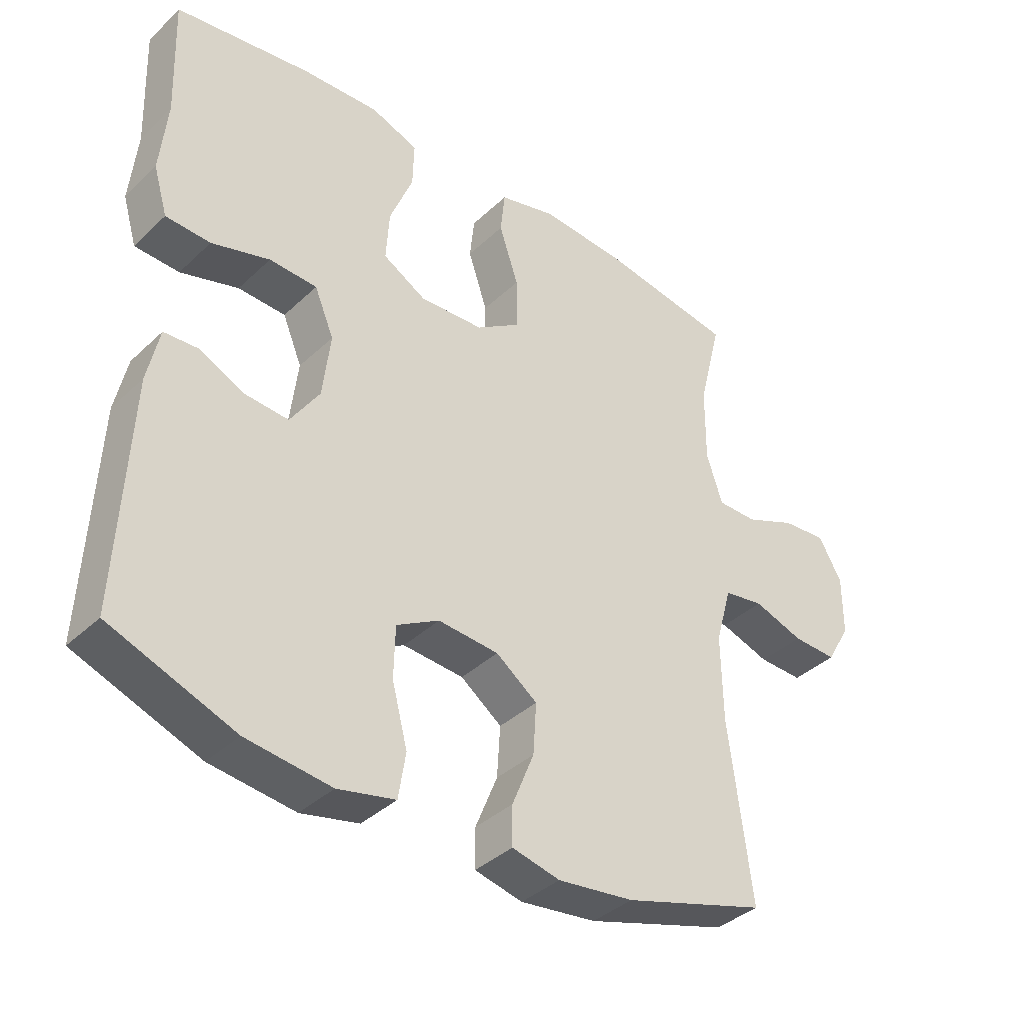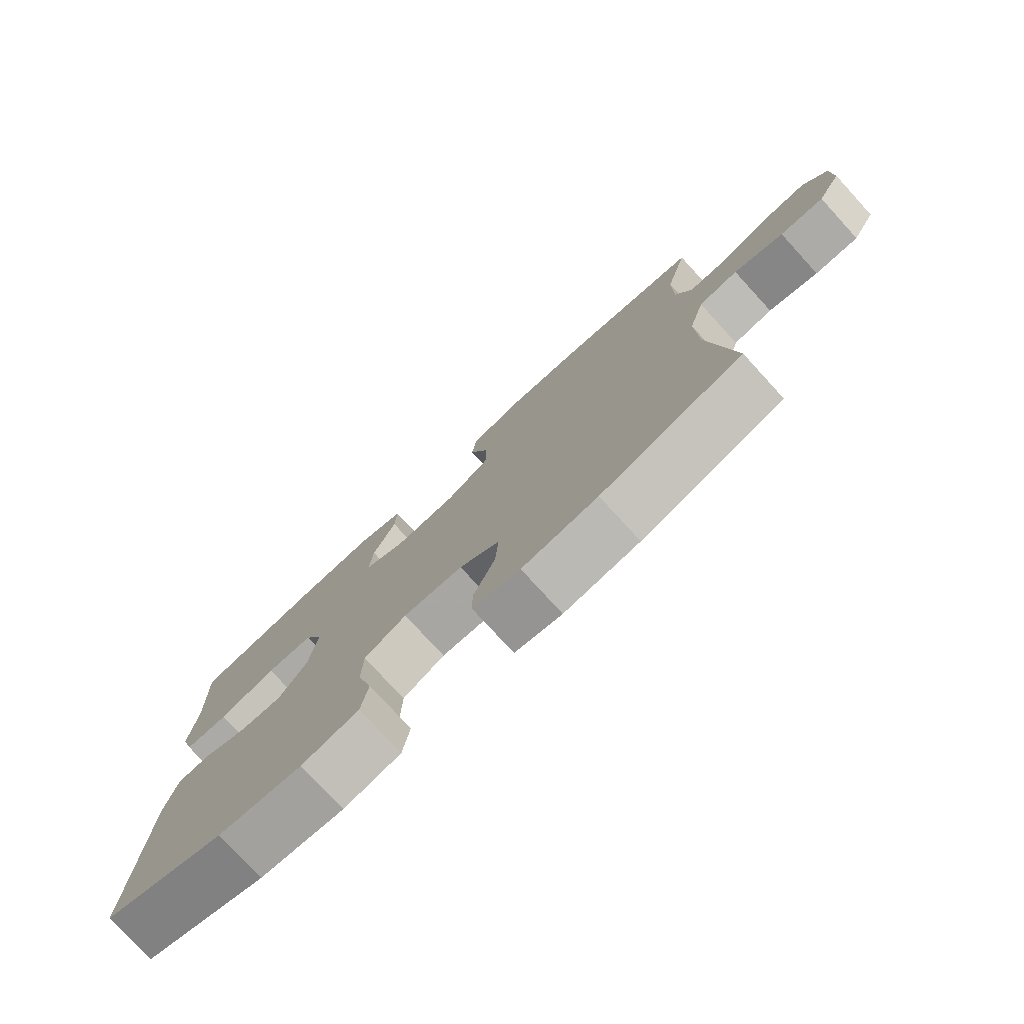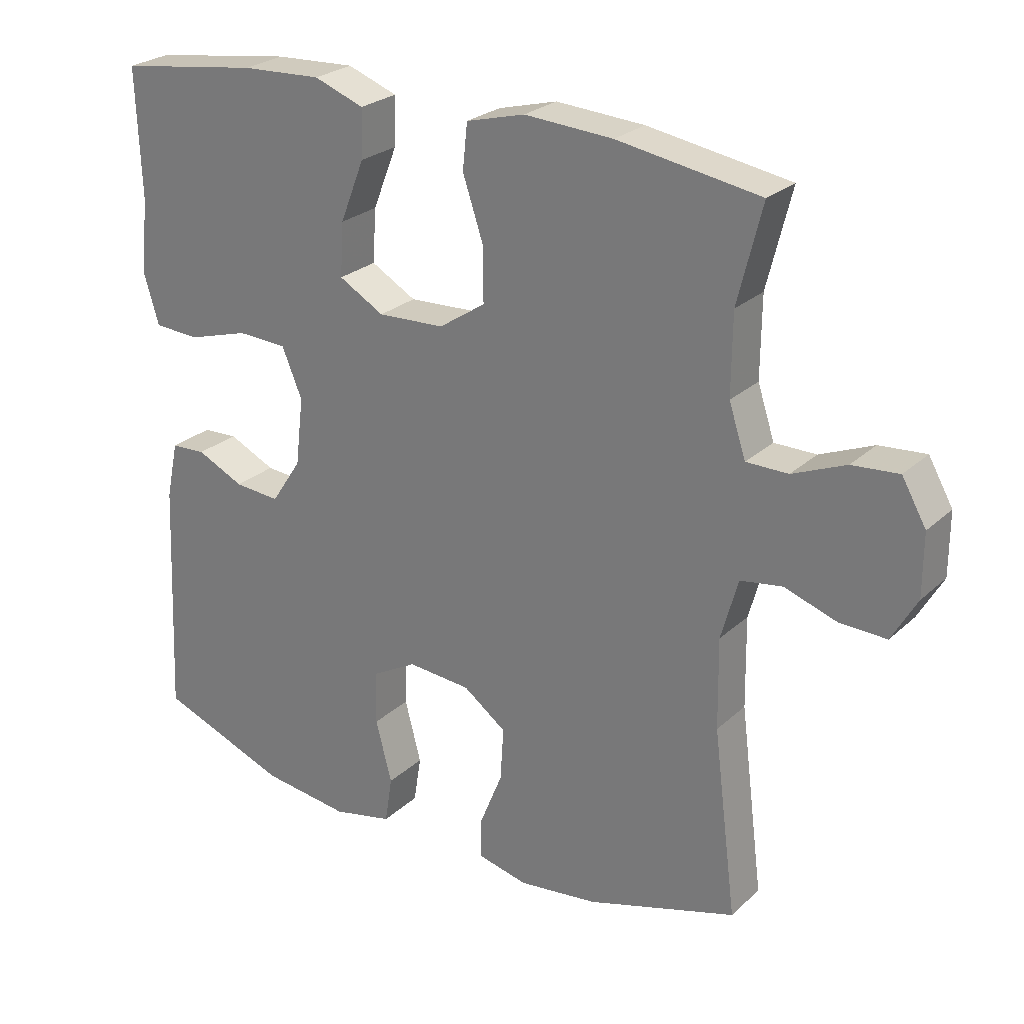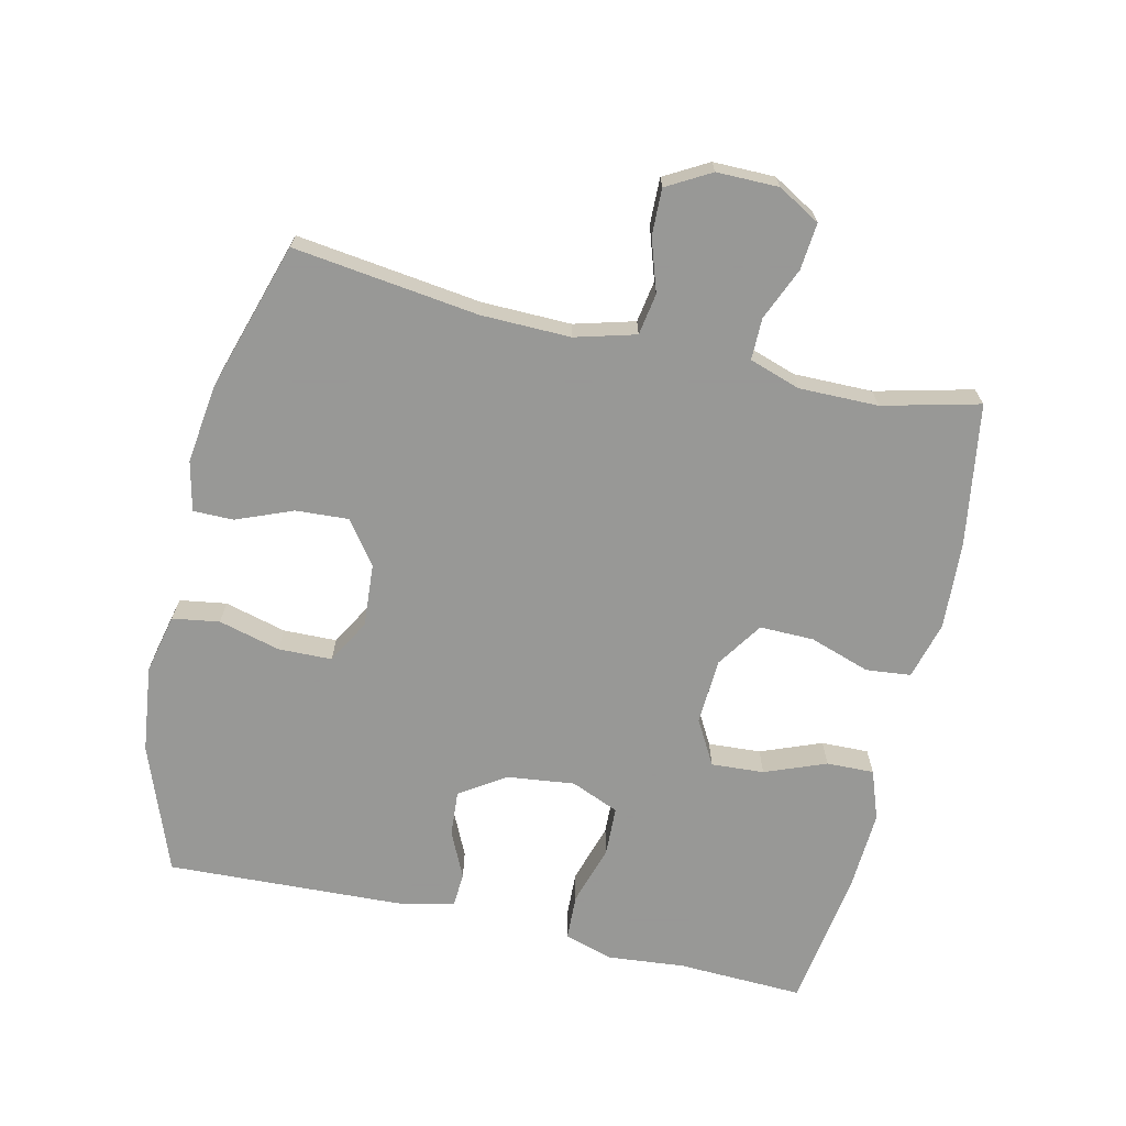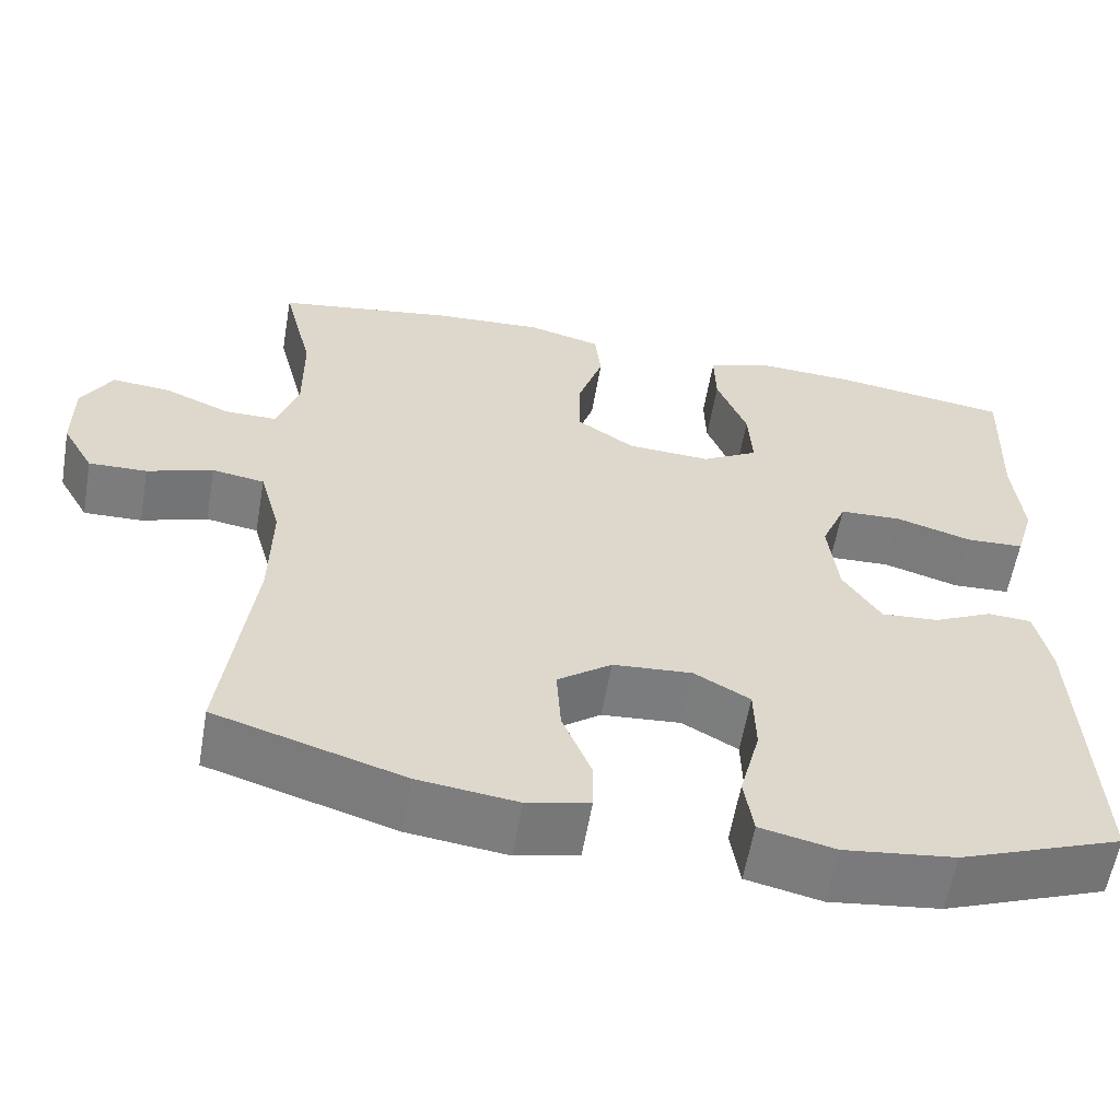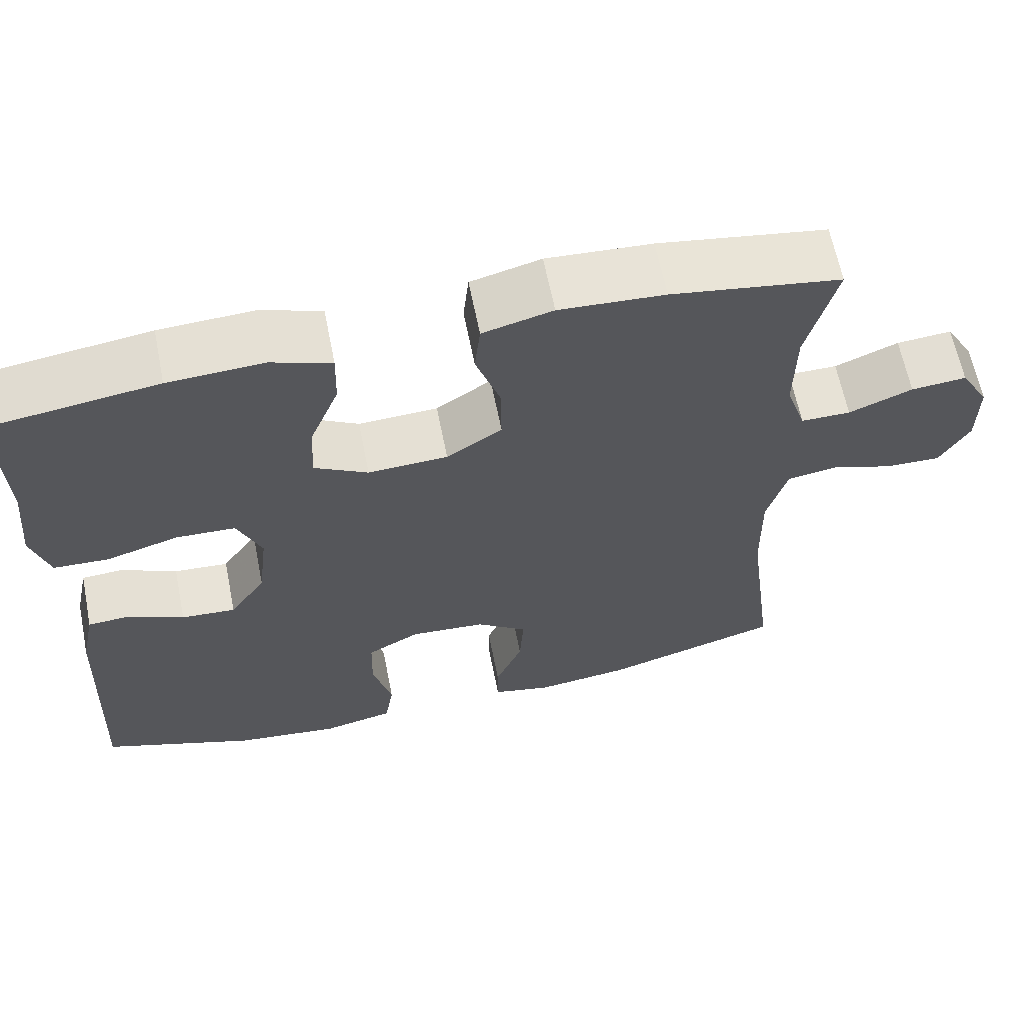
<metadata>
{"format":"obj","ext":"obj","renderer":"f3d","projection":"perspective","resolution":1024,"background":"white","views":[{"elev":-38.0,"azim":139.7,"up":"+Z"},{"elev":-77.8,"azim":-137.5,"up":"+Z"},{"elev":25.6,"azim":-144.7,"up":"+Z"},{"elev":-68.4,"azim":-103.1,"up":"+Y"},{"elev":-59.0,"azim":-9.8,"up":"+Z"},{"elev":63.6,"azim":168.7,"up":"+Z"}]}
</metadata>
<code>
v 0.5 0.07 0.5
v 0.493 0.07 0.312
v 0.504 0.07 0.197
v 0.482 0.07 0.123
v 0.413 0.07 0.12
v 0.323 0.07 0.147
v 0.249 0.07 0.144
v 0.219 0.07 0.072
v 0.231 0.07 -0.029
v 0.276 0.07 -0.097
v 0.344 0.07 -0.092
v 0.414 0.07 -0.059
v 0.466 0.07 -0.062
v 0.484 0.07 -0.147
v 0.5 0.07 -0.5
v 0.308 0.07 -0.572
v 0.177 0.07 -0.588
v 0.088 0.07 -0.568
v 0.077 0.07 -0.498
v 0.101 0.07 -0.406
v 0.099 0.07 -0.326
v 0.033 0.07 -0.289
v -0.061 0.07 -0.296
v -0.125 0.07 -0.343
v -0.12 0.07 -0.422
v -0.086 0.07 -0.506
v -0.086 0.07 -0.566
v -0.16 0.07 -0.583
v -0.278 0.07 -0.568
v -0.5 0.07 -0.5
v -0.465 0.07 -0.224
v -0.463 0.07 -0.091
v -0.488 0.07 -0.001
v -0.55 0.07 0.009
v -0.628 0.07 -0.017
v -0.697 0.07 -0.019
v -0.734 0.07 0.046
v -0.734 0.07 0.138
v -0.698 0.07 0.201
v -0.629 0.07 0.195
v -0.55 0.07 0.162
v -0.488 0.07 0.162
v -0.463 0.07 0.238
v -0.464 0.07 0.356
v -0.5 0.07 0.5
v -0.289 0.07 0.534
v -0.158 0.07 0.542
v -0.071 0.07 0.519
v -0.064 0.07 0.452
v -0.094 0.07 0.362
v -0.095 0.07 0.281
v -0.026 0.07 0.235
v 0.073 0.07 0.23
v 0.14 0.07 0.268
v 0.135 0.07 0.347
v 0.099 0.07 0.438
v 0.097 0.07 0.509
v 0.171 0.07 0.536
v 0.29 0.07 0.53
v 0.5 0 0.5
v 0.493 0 0.312
v 0.504 0 0.197
v 0.482 0 0.123
v 0.413 0 0.12
v 0.323 0 0.147
v 0.249 0 0.144
v 0.219 0 0.072
v 0.231 0 -0.029
v 0.276 0 -0.097
v 0.344 0 -0.092
v 0.414 0 -0.059
v 0.466 0 -0.062
v 0.484 0 -0.147
v 0.5 0 -0.5
v 0.308 0 -0.572
v 0.177 0 -0.588
v 0.088 0 -0.568
v 0.077 0 -0.498
v 0.101 0 -0.406
v 0.099 0 -0.326
v 0.033 0 -0.289
v -0.061 0 -0.296
v -0.125 0 -0.343
v -0.12 0 -0.422
v -0.086 0 -0.506
v -0.086 0 -0.566
v -0.16 0 -0.583
v -0.278 0 -0.568
v -0.5 0 -0.5
v -0.465 0 -0.224
v -0.463 0 -0.091
v -0.488 0 -0.001
v -0.55 0 0.009
v -0.628 0 -0.017
v -0.697 0 -0.019
v -0.734 0 0.046
v -0.734 0 0.138
v -0.698 0 0.201
v -0.629 0 0.195
v -0.55 0 0.162
v -0.488 0 0.162
v -0.463 0 0.238
v -0.464 0 0.356
v -0.5 0 0.5
v -0.289 0 0.534
v -0.158 0 0.542
v -0.071 0 0.519
v -0.064 0 0.452
v -0.094 0 0.362
v -0.095 0 0.281
v -0.026 0 0.235
v 0.073 0 0.23
v 0.14 0 0.268
v 0.135 0 0.347
v 0.099 0 0.438
v 0.097 0 0.509
v 0.171 0 0.536
v 0.29 0 0.53
f 58 59 1 2
f 55 56 57 58
f 54 55 58 2
f 53 54 2 3
f 52 53 3 4
f 47 48 49 50
f 47 50 51
f 44 45 46 47
f 43 44 47 51
f 42 43 51 52
f 38 39 40 41
f 38 41 42
f 37 38 42
f 34 35 36 37
f 33 34 37 42
f 32 33 42 52
f 28 29 30 31
f 25 26 27 28
f 24 25 28 31
f 23 24 31 32
f 17 18 19 20
f 17 20 21
f 16 17 21
f 15 16 21
f 14 15 21 22
f 11 12 13 14
f 10 11 14 22
f 4 5 6
f 52 4 6
f 52 6 7
f 32 52 7 8
f 23 32 8 9
f 9 10 22 23
f 61 60 118 117
f 117 116 115 114
f 61 117 114 113
f 62 61 113 112
f 63 62 112 111
f 109 108 107 106
f 110 109 106
f 106 105 104 103
f 110 106 103 102
f 111 110 102 101
f 100 99 98 97
f 101 100 97
f 101 97 96
f 96 95 94 93
f 101 96 93 92
f 111 101 92 91
f 90 89 88 87
f 87 86 85 84
f 90 87 84 83
f 91 90 83 82
f 79 78 77 76
f 80 79 76
f 80 76 75
f 80 75 74
f 81 80 74 73
f 73 72 71 70
f 81 73 70 69
f 65 64 63
f 65 63 111
f 66 65 111
f 67 66 111 91
f 68 67 91 82
f 82 81 69 68
f 1 60 61 2
f 2 61 62 3
f 3 62 63 4
f 4 63 64 5
f 5 64 65 6
f 6 65 66 7
f 7 66 67 8
f 8 67 68 9
f 9 68 69 10
f 10 69 70 11
f 11 70 71 12
f 12 71 72 13
f 13 72 73 14
f 14 73 74 15
f 15 74 75 16
f 16 75 76 17
f 17 76 77 18
f 18 77 78 19
f 19 78 79 20
f 20 79 80 21
f 21 80 81 22
f 22 81 82 23
f 23 82 83 24
f 24 83 84 25
f 25 84 85 26
f 26 85 86 27
f 27 86 87 28
f 28 87 88 29
f 29 88 89 30
f 30 89 90 31
f 31 90 91 32
f 32 91 92 33
f 33 92 93 34
f 34 93 94 35
f 35 94 95 36
f 36 95 96 37
f 37 96 97 38
f 38 97 98 39
f 39 98 99 40
f 40 99 100 41
f 41 100 101 42
f 42 101 102 43
f 43 102 103 44
f 44 103 104 45
f 45 104 105 46
f 46 105 106 47
f 47 106 107 48
f 48 107 108 49
f 49 108 109 50
f 50 109 110 51
f 51 110 111 52
f 52 111 112 53
f 53 112 113 54
f 54 113 114 55
f 55 114 115 56
f 56 115 116 57
f 57 116 117 58
f 58 117 118 59
f 59 118 60 1

</code>
